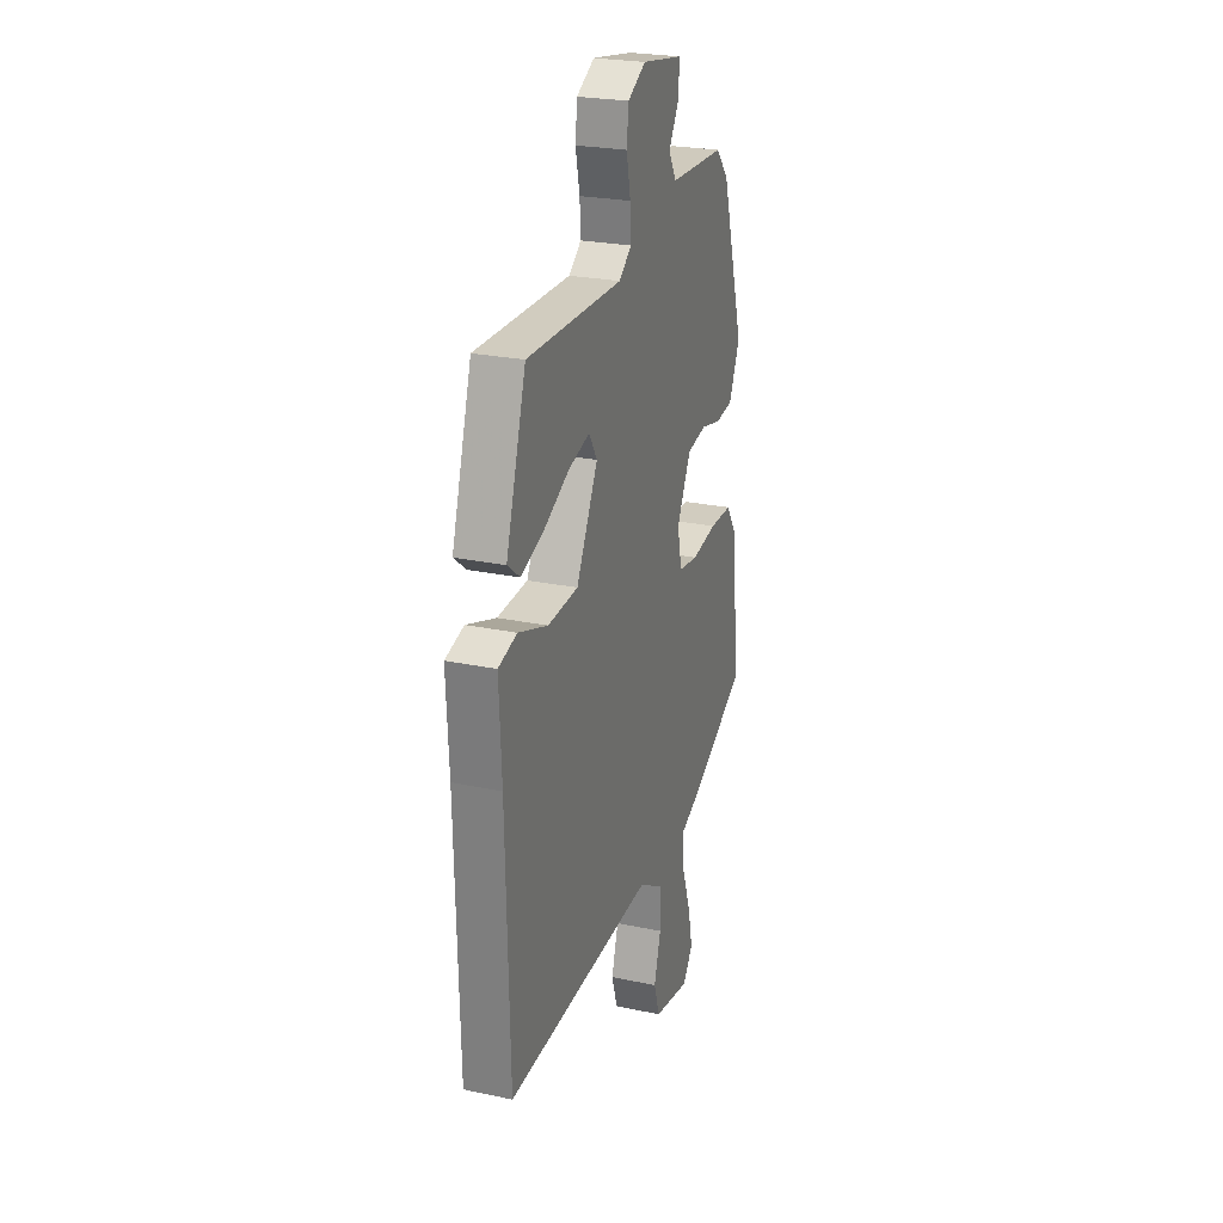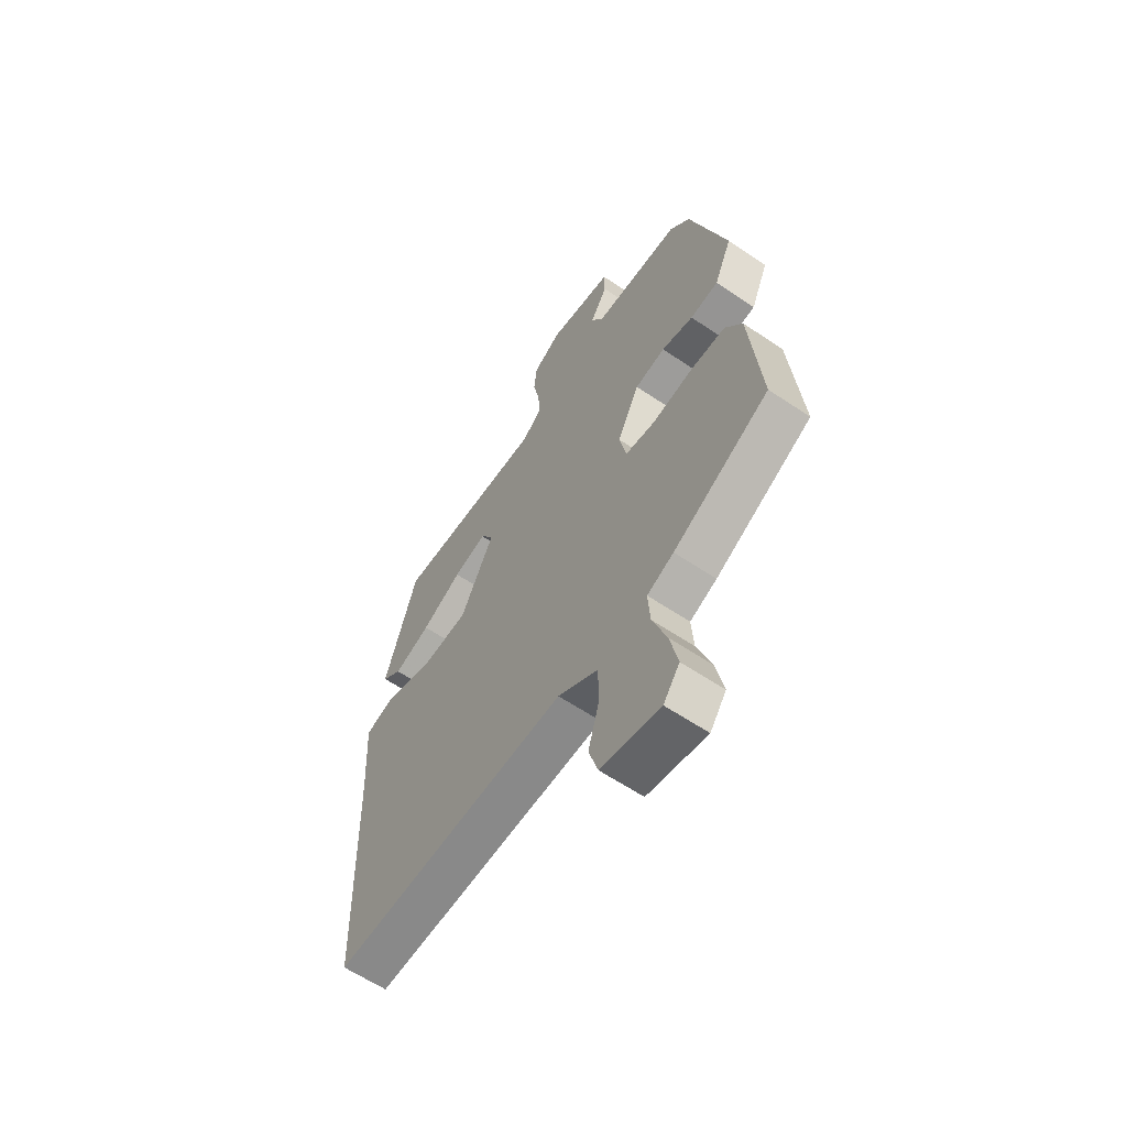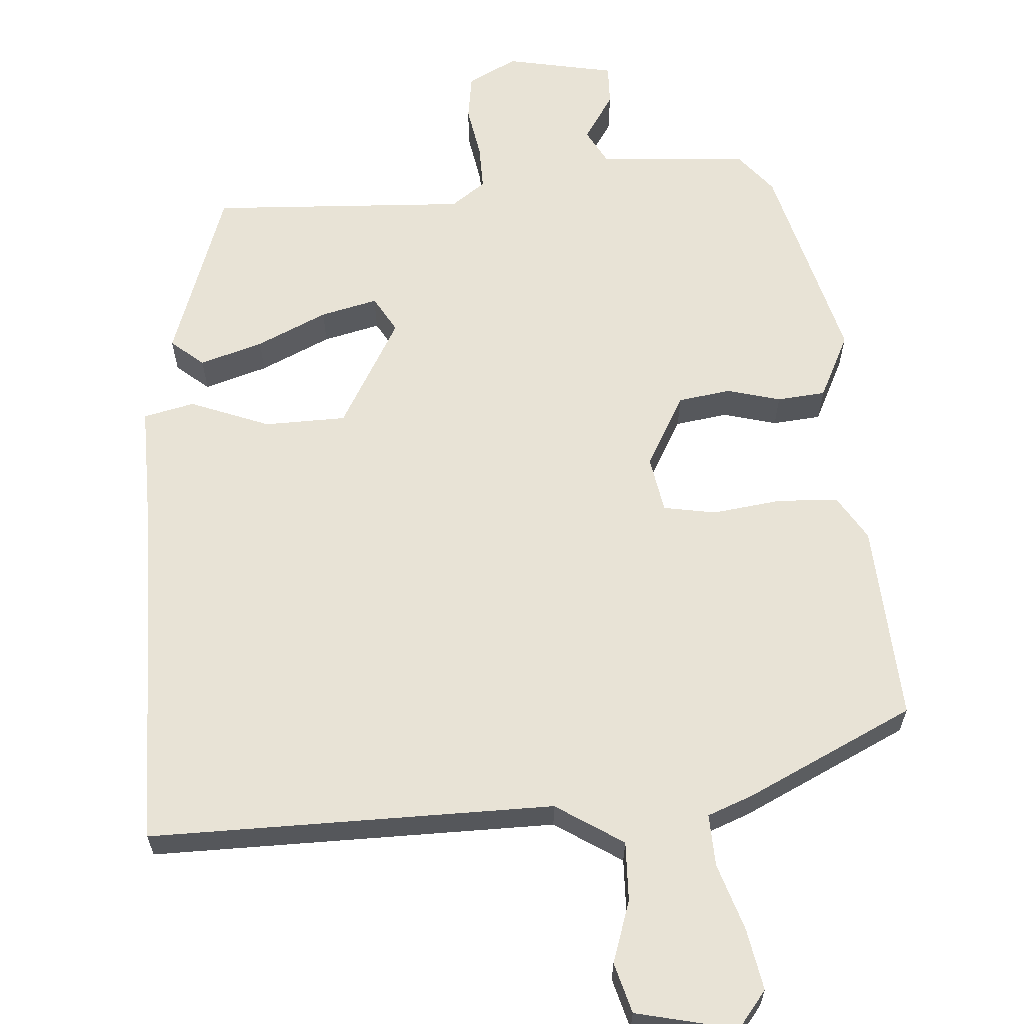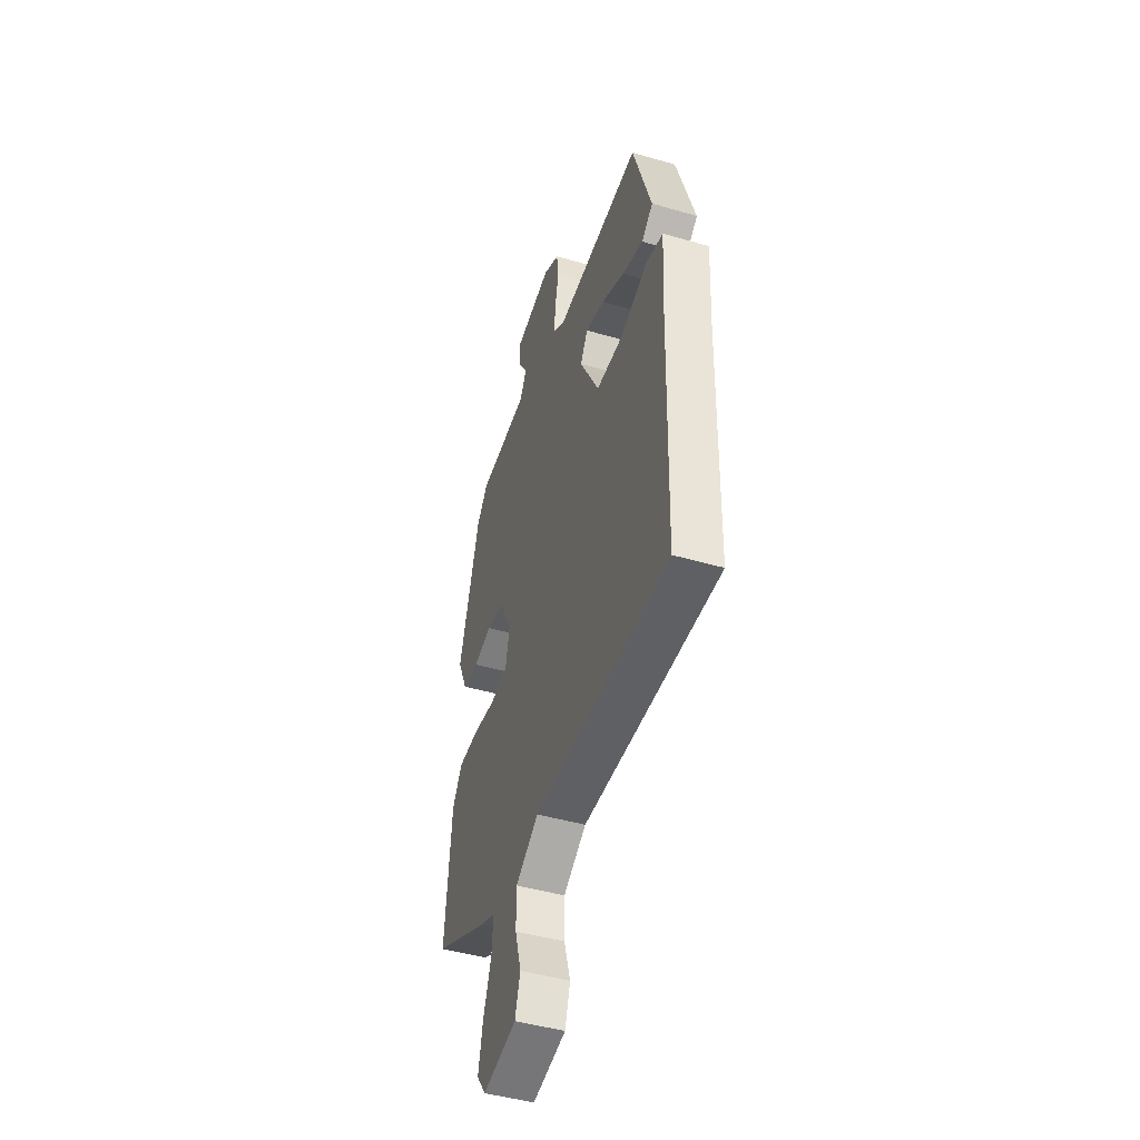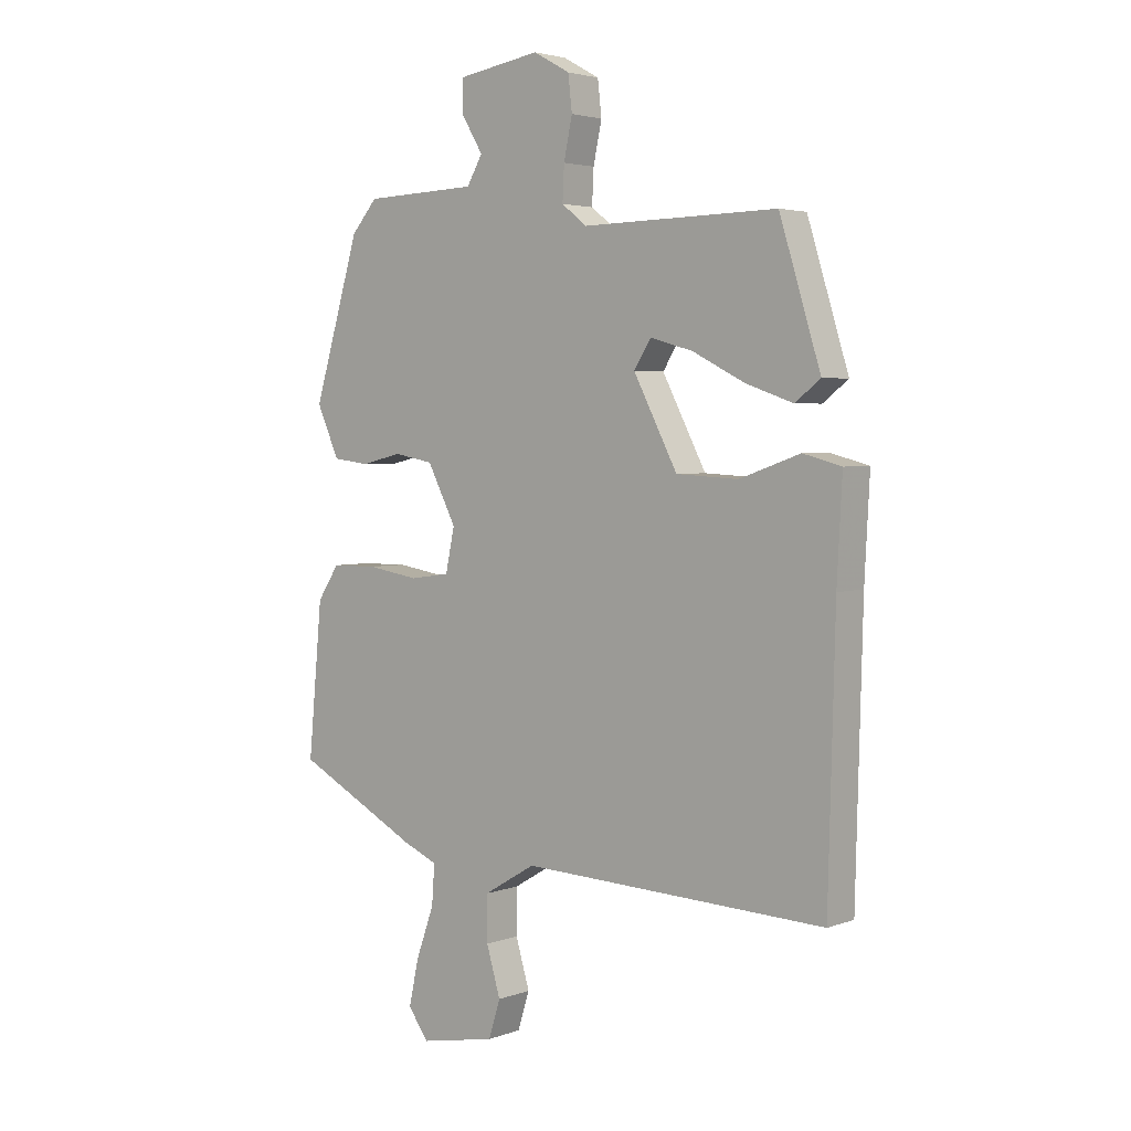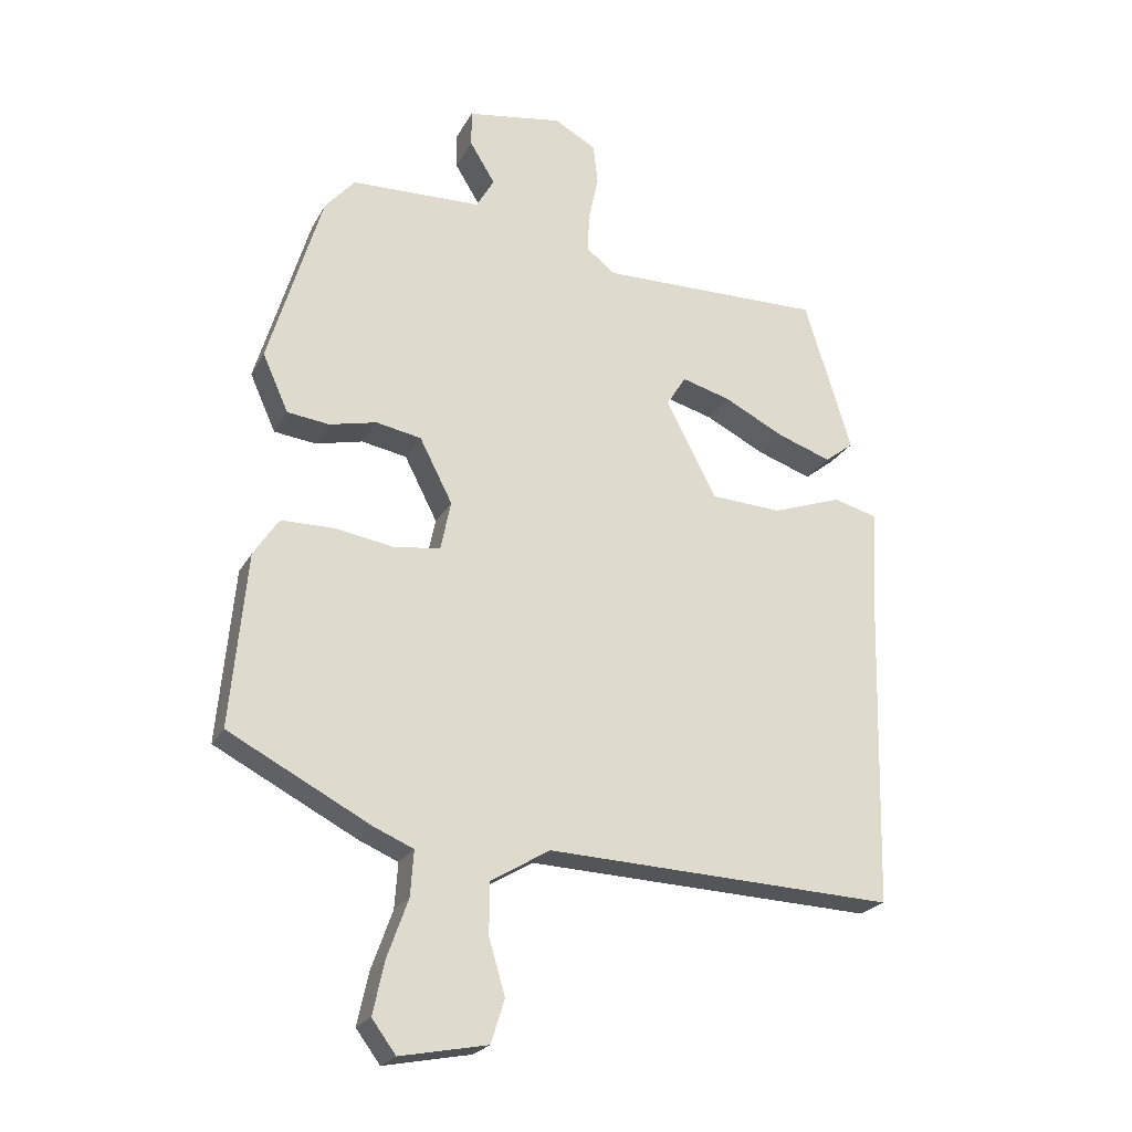
<metadata>
{"format":"obj","ext":"obj","renderer":"f3d","projection":"perspective","resolution":1024,"background":"white","views":[{"elev":24.8,"azim":109.0,"up":"+Z"},{"elev":-61.0,"azim":-124.6,"up":"+Z"},{"elev":62.5,"azim":177.8,"up":"+Y"},{"elev":-46.3,"azim":71.7,"up":"+Z"},{"elev":3.5,"azim":39.8,"up":"+Z"},{"elev":-23.1,"azim":-22.2,"up":"+Z"}]}
</metadata>
<code>
v 0.447 0.07 0.49
v 0.52 0.07 0.254
v 0.475 0.07 0.219
v 0.391 0.07 0.248
v 0.298 0.07 0.295
v 0.222 0.07 0.316
v 0.192 0.07 0.268
v 0.27 0.07 0.118
v 0.38 0.07 0.112
v 0.488 0.07 0.15
v 0.556 0.07 0.132
v 0.547 0.07 -0.041
v 0.535 0.07 -0.511
v -0.007 0.07 -0.489
v -0.099 0.07 -0.544
v -0.099 0.07 -0.624
v -0.074 0.07 -0.708
v -0.095 0.07 -0.775
v -0.23 0.07 -0.801
v -0.267 0.07 -0.751
v -0.249 0.07 -0.669
v -0.217 0.07 -0.58
v -0.212 0.07 -0.51
v -0.273 0.07 -0.484
v -0.493 0.07 -0.369
v -0.468 0.07 -0.101
v -0.429 0.07 -0.042
v -0.347 0.07 -0.041
v -0.255 0.07 -0.056
v -0.184 0.07 -0.046
v -0.168 0.07 0.03
v -0.219 0.07 0.129
v -0.289 0.07 0.142
v -0.362 0.07 0.125
v -0.427 0.07 0.133
v -0.467 0.07 0.222
v -0.384 0.07 0.497
v -0.338 0.07 0.55
v -0.136 0.07 0.557
v -0.108 0.07 0.605
v -0.147 0.07 0.669
v -0.147 0.07 0.725
v 0.001 0.07 0.749
v 0.066 0.07 0.713
v 0.073 0.07 0.651
v 0.058 0.07 0.58
v 0.055 0.07 0.519
v 0.1 0.07 0.484
v 0.447 0 0.49
v 0.52 0 0.254
v 0.475 0 0.219
v 0.391 0 0.248
v 0.298 0 0.295
v 0.222 0 0.316
v 0.192 0 0.268
v 0.27 0 0.118
v 0.38 0 0.112
v 0.488 0 0.15
v 0.556 0 0.132
v 0.547 0 -0.041
v 0.535 0 -0.511
v -0.007 0 -0.489
v -0.099 0 -0.544
v -0.099 0 -0.624
v -0.074 0 -0.708
v -0.095 0 -0.775
v -0.23 0 -0.801
v -0.267 0 -0.751
v -0.249 0 -0.669
v -0.217 0 -0.58
v -0.212 0 -0.51
v -0.273 0 -0.484
v -0.493 0 -0.369
v -0.468 0 -0.101
v -0.429 0 -0.042
v -0.347 0 -0.041
v -0.255 0 -0.056
v -0.184 0 -0.046
v -0.168 0 0.03
v -0.219 0 0.129
v -0.289 0 0.142
v -0.362 0 0.125
v -0.427 0 0.133
v -0.467 0 0.222
v -0.384 0 0.497
v -0.338 0 0.55
v -0.136 0 0.557
v -0.108 0 0.605
v -0.147 0 0.669
v -0.147 0 0.725
v 0.001 0 0.749
v 0.066 0 0.713
v 0.073 0 0.651
v 0.058 0 0.58
v 0.055 0 0.519
v 0.1 0 0.484
f 44 45 46
f 43 44 46
f 42 43 46
f 41 42 46
f 40 41 46
f 39 40 46 47
f 39 47 48
f 38 39 48
f 37 38 48
f 36 37 48
f 35 36 48
f 34 35 48
f 33 34 48
f 27 28 29
f 26 27 29
f 25 26 29
f 24 25 29
f 23 24 29
f 23 29 30
f 20 21 22
f 19 20 22
f 18 19 22
f 17 18 22
f 16 17 22
f 15 16 22 23
f 23 30 31
f 15 23 31
f 14 15 31
f 9 10 11 12
f 13 14 31
f 12 13 31
f 9 12 31
f 8 9 31
f 3 4 5
f 2 3 5
f 1 2 5
f 48 1 5
f 48 5 6
f 48 6 7
f 33 48 7
f 32 33 7
f 7 8 31 32
f 94 93 92
f 94 92 91
f 94 91 90
f 94 90 89
f 94 89 88
f 95 94 88 87
f 96 95 87
f 96 87 86
f 96 86 85
f 96 85 84
f 96 84 83
f 96 83 82
f 96 82 81
f 77 76 75
f 77 75 74
f 77 74 73
f 77 73 72
f 77 72 71
f 78 77 71
f 70 69 68
f 70 68 67
f 70 67 66
f 70 66 65
f 70 65 64
f 71 70 64 63
f 79 78 71
f 79 71 63
f 79 63 62
f 60 59 58 57
f 79 62 61
f 79 61 60
f 79 60 57
f 79 57 56
f 53 52 51
f 53 51 50
f 53 50 49
f 53 49 96
f 54 53 96
f 55 54 96
f 55 96 81
f 55 81 80
f 80 79 56 55
f 1 49 50 2
f 2 50 51 3
f 3 51 52 4
f 4 52 53 5
f 5 53 54 6
f 6 54 55 7
f 7 55 56 8
f 8 56 57 9
f 9 57 58 10
f 10 58 59 11
f 11 59 60 12
f 12 60 61 13
f 13 61 62 14
f 14 62 63 15
f 15 63 64 16
f 16 64 65 17
f 17 65 66 18
f 18 66 67 19
f 19 67 68 20
f 20 68 69 21
f 21 69 70 22
f 22 70 71 23
f 23 71 72 24
f 24 72 73 25
f 25 73 74 26
f 26 74 75 27
f 27 75 76 28
f 28 76 77 29
f 29 77 78 30
f 30 78 79 31
f 31 79 80 32
f 32 80 81 33
f 33 81 82 34
f 34 82 83 35
f 35 83 84 36
f 36 84 85 37
f 37 85 86 38
f 38 86 87 39
f 39 87 88 40
f 40 88 89 41
f 41 89 90 42
f 42 90 91 43
f 43 91 92 44
f 44 92 93 45
f 45 93 94 46
f 46 94 95 47
f 47 95 96 48
f 48 96 49 1

</code>
